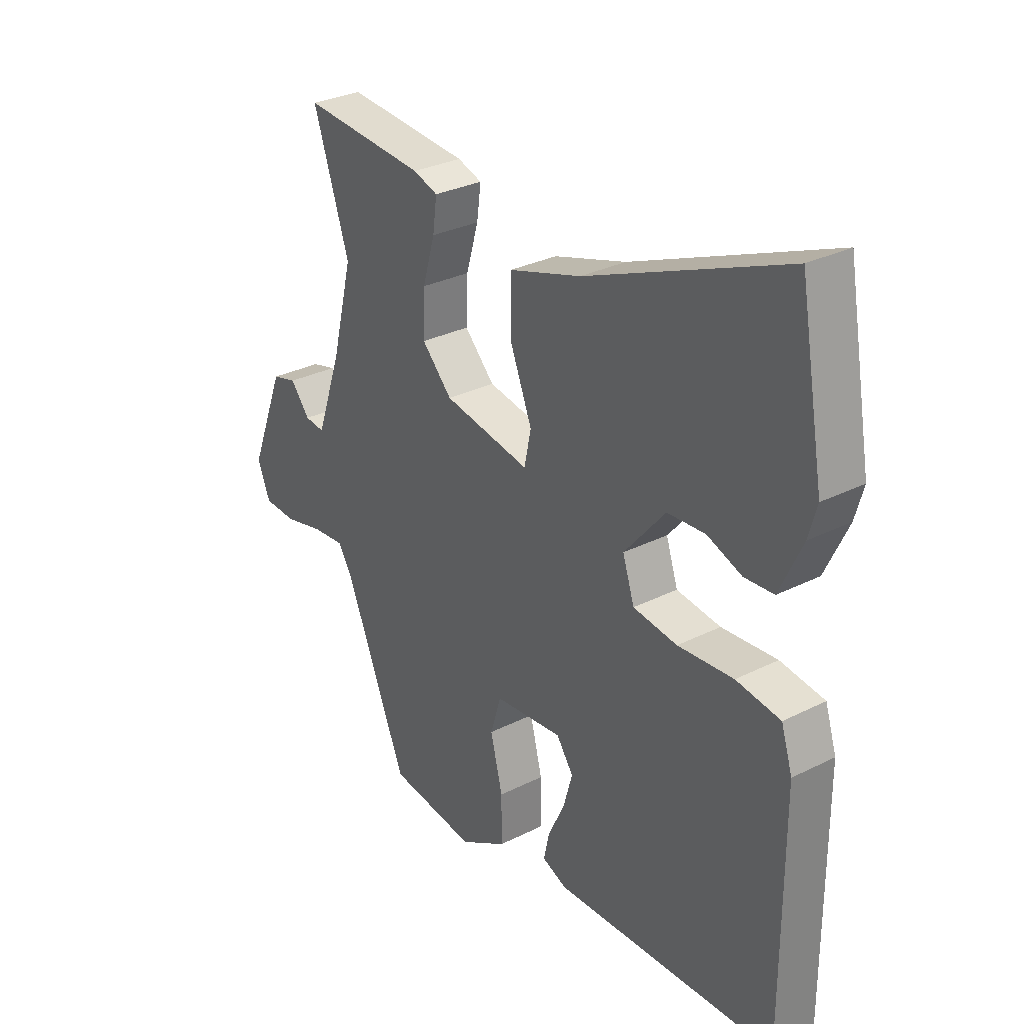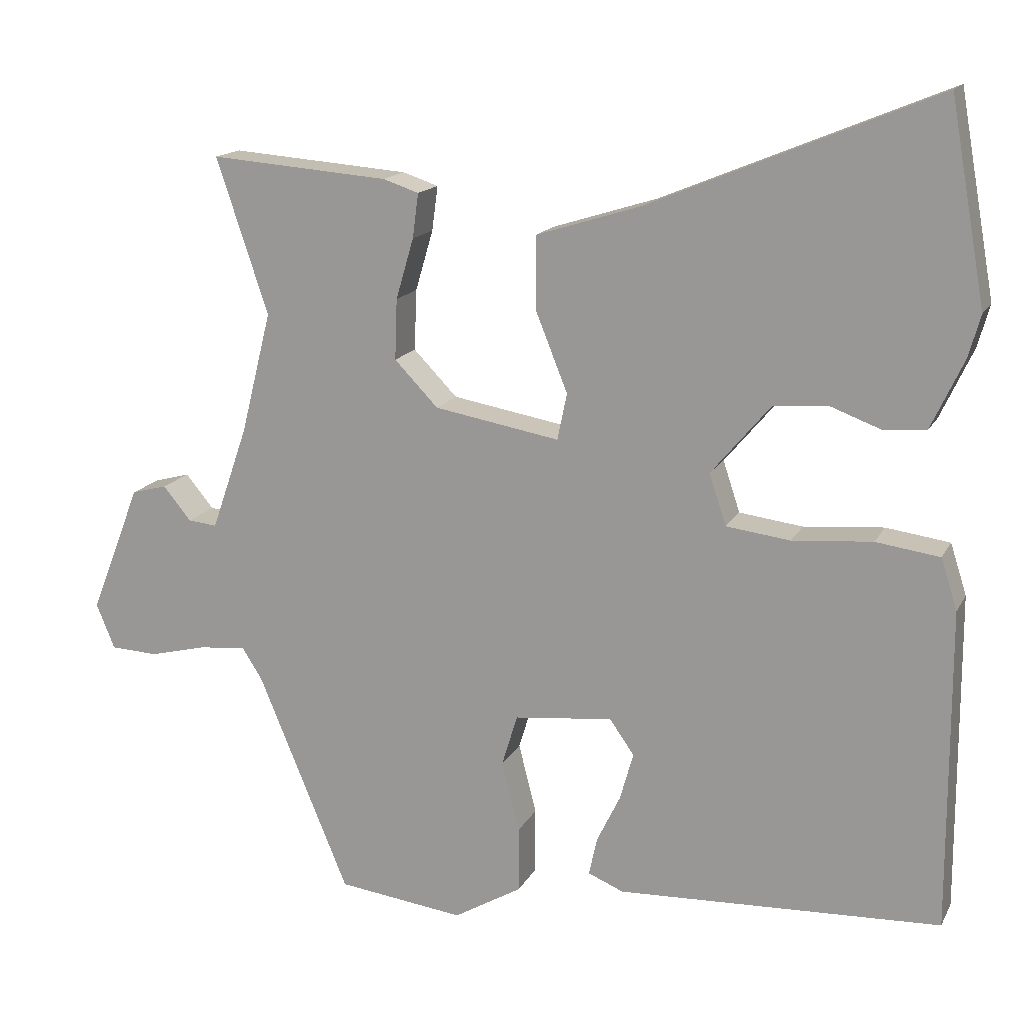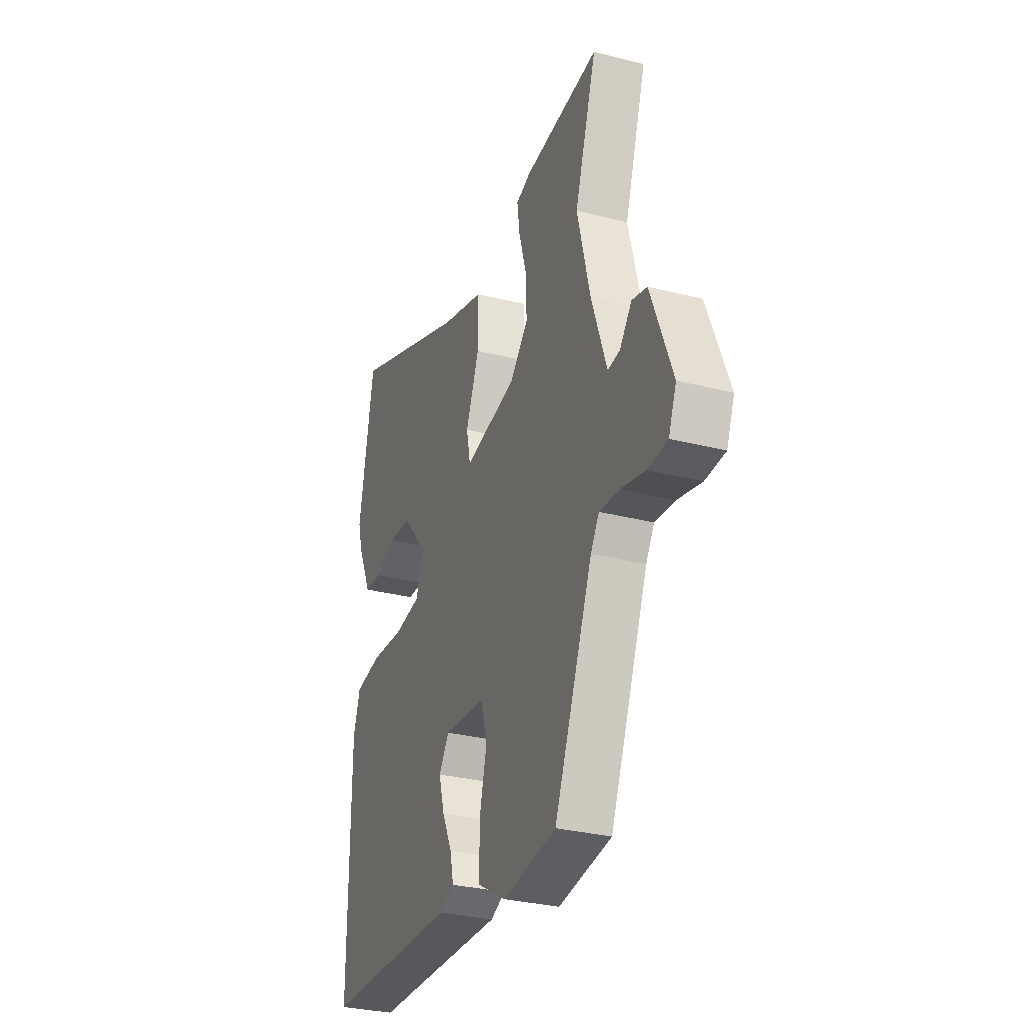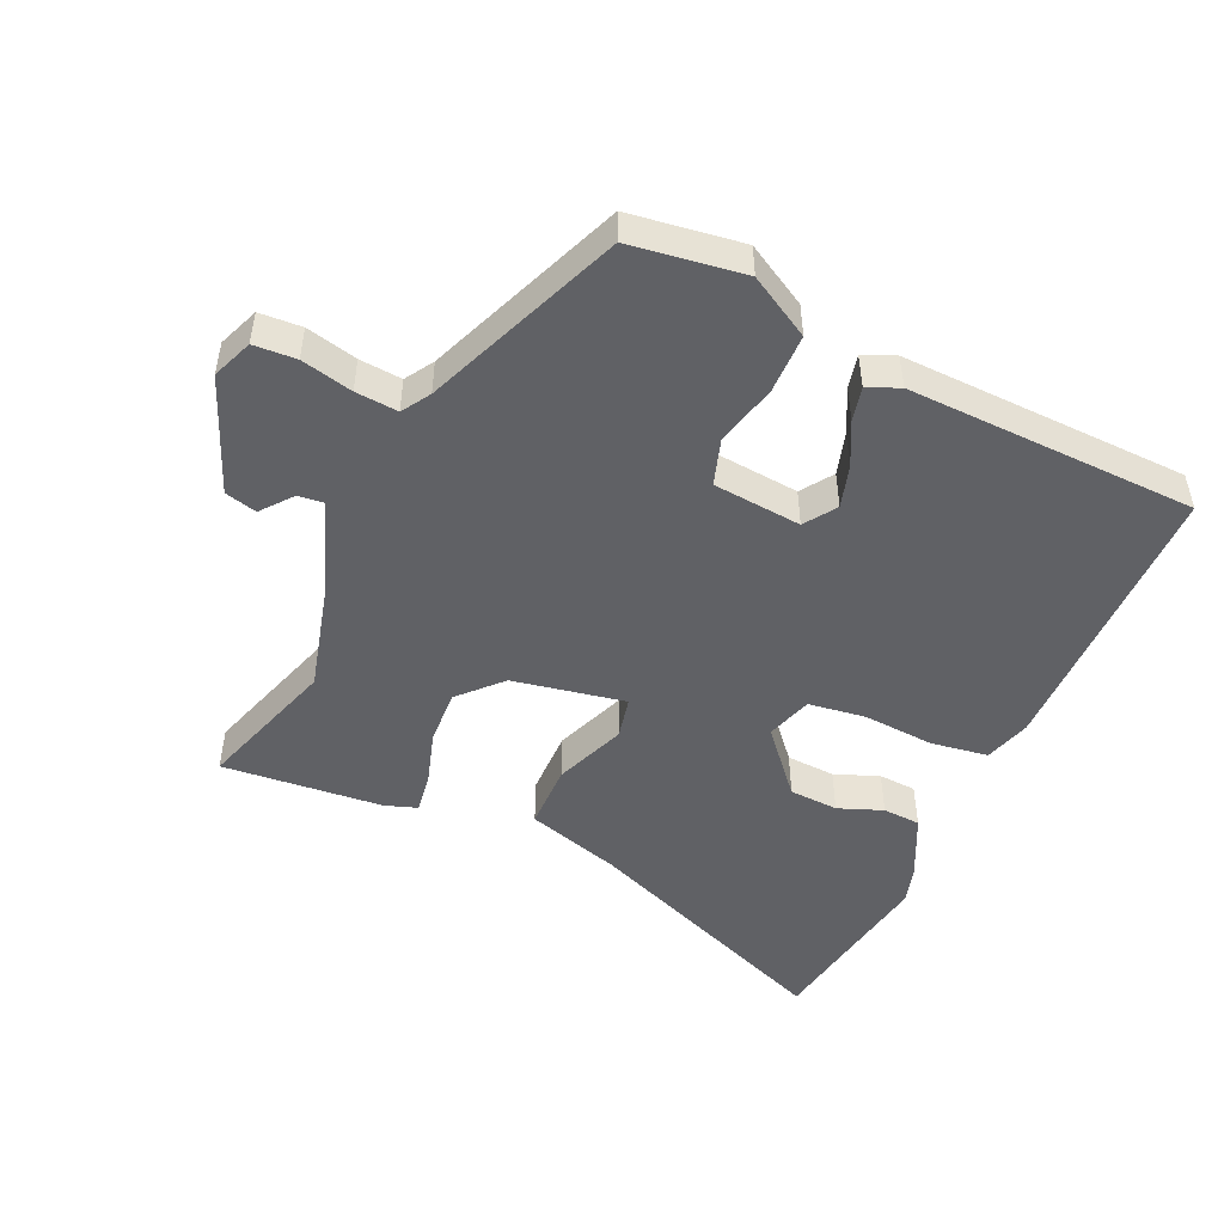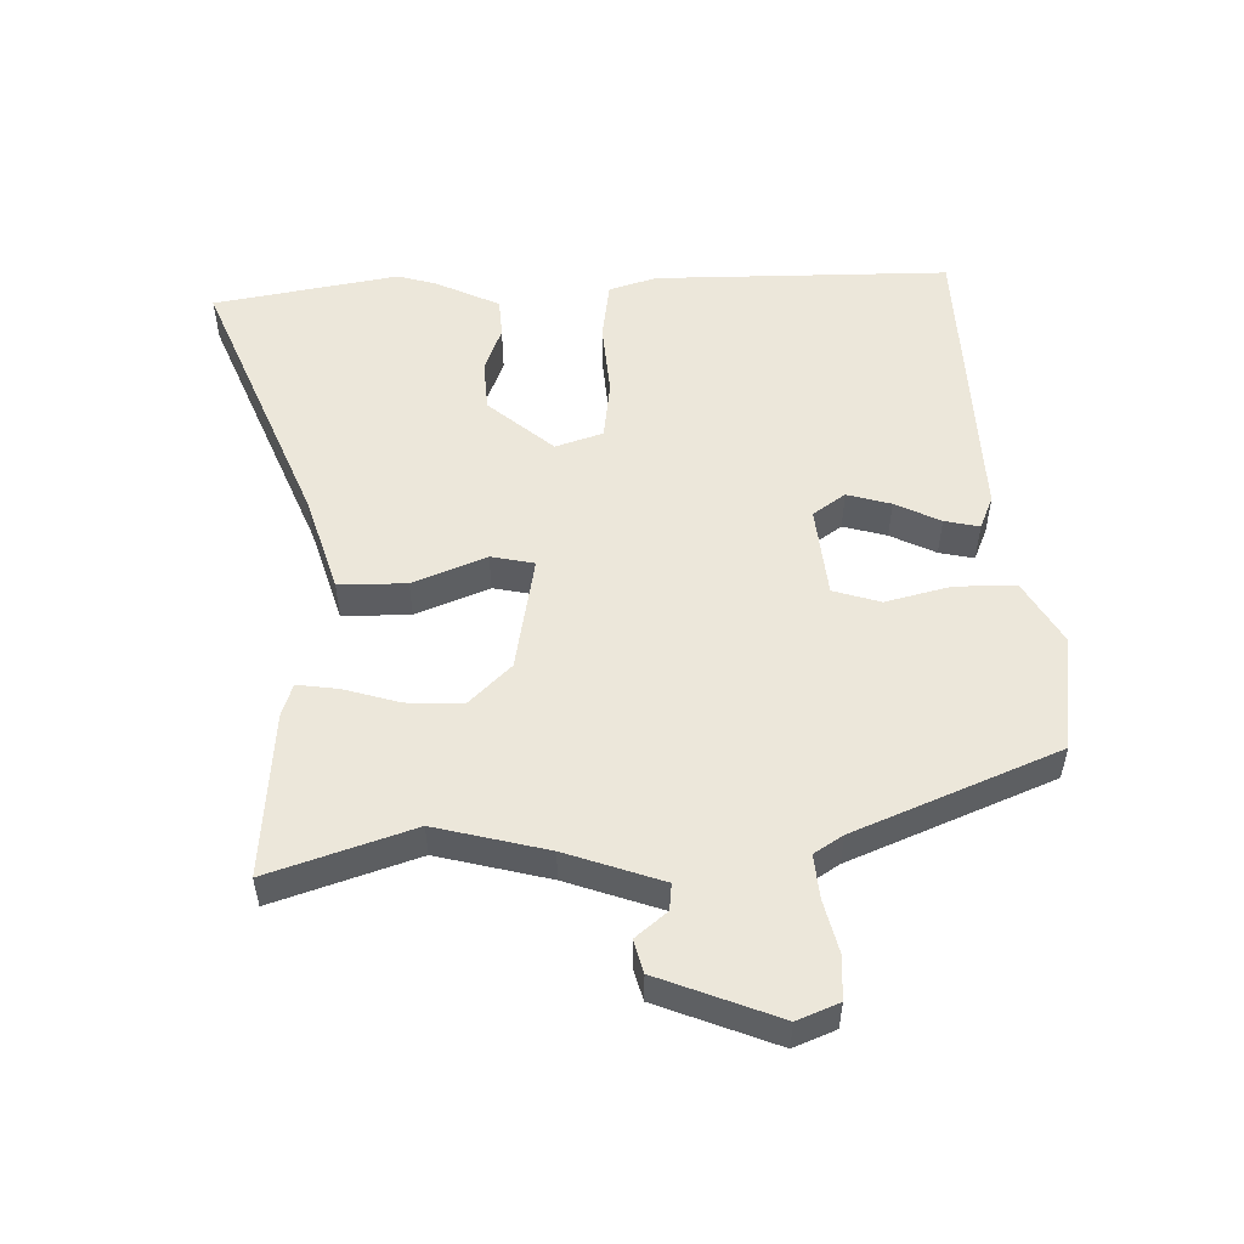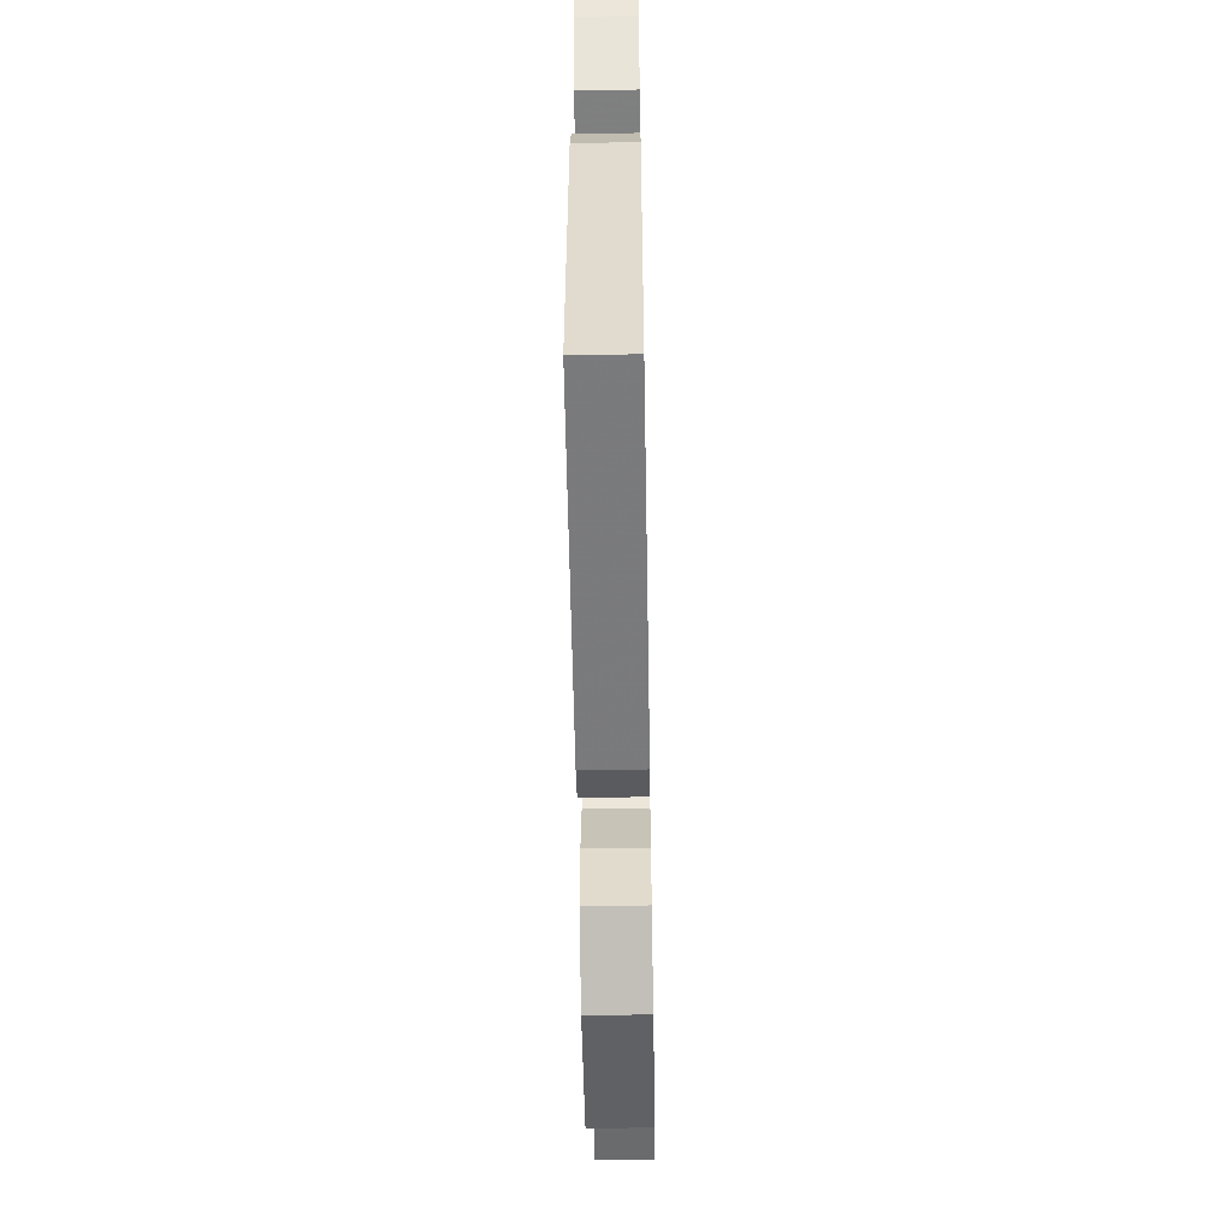
<metadata>
{"format":"obj","ext":"obj","renderer":"f3d","projection":"perspective","resolution":1024,"background":"white","views":[{"elev":30.3,"azim":-126.1,"up":"+Z"},{"elev":15.5,"azim":-160.4,"up":"+Z"},{"elev":-30.9,"azim":69.9,"up":"+Z"},{"elev":-48.9,"azim":156.3,"up":"+Y"},{"elev":53.3,"azim":88.6,"up":"+Y"},{"elev":-55.9,"azim":-89.0,"up":"+Z"}]}
</metadata>
<code>
v 0.504 0.07 0.511
v 0.434 0.07 0.301
v 0.475 0.07 0.137
v 0.524 0.07 -0.004
v 0.563 0.07 0
v 0.601 0.07 0.046
v 0.649 0.07 0.033
v 0.717 0.07 -0.141
v 0.692 0.07 -0.202
v 0.628 0.07 -0.205
v 0.551 0.07 -0.186
v 0.487 0.07 -0.18
v 0.46 0.07 -0.222
v 0.337 0.07 -0.518
v 0.166 0.07 -0.54
v 0.074 0.07 -0.486
v 0.074 0.07 -0.397
v 0.098 0.07 -0.302
v 0.077 0.07 -0.233
v -0.056 0.07 -0.219
v -0.089 0.07 -0.266
v -0.071 0.07 -0.33
v -0.039 0.07 -0.396
v -0.028 0.07 -0.447
v -0.076 0.07 -0.467
v -0.512 0.07 -0.449
v -0.511 0.07 -0.018
v -0.489 0.07 0.051
v -0.403 0.07 0.063
v -0.295 0.07 0.054
v -0.209 0.07 0.065
v -0.186 0.07 0.134
v -0.266 0.07 0.229
v -0.34 0.07 0.234
v -0.407 0.07 0.209
v -0.464 0.07 0.213
v -0.508 0.07 0.307
v -0.524 0.07 0.364
v -0.476 0.07 0.633
v -0.09 0.07 0.474
v 0.051 0.07 0.43
v 0.051 0.07 0.331
v 0.008 0.07 0.224
v 0.021 0.07 0.161
v 0.19 0.07 0.191
v 0.249 0.07 0.252
v 0.246 0.07 0.334
v 0.222 0.07 0.416
v 0.214 0.07 0.476
v 0.262 0.07 0.492
v 0.504 0 0.511
v 0.434 0 0.301
v 0.475 0 0.137
v 0.524 0 -0.004
v 0.563 0 0
v 0.601 0 0.046
v 0.649 0 0.033
v 0.717 0 -0.141
v 0.692 0 -0.202
v 0.628 0 -0.205
v 0.551 0 -0.186
v 0.487 0 -0.18
v 0.46 0 -0.222
v 0.337 0 -0.518
v 0.166 0 -0.54
v 0.074 0 -0.486
v 0.074 0 -0.397
v 0.098 0 -0.302
v 0.077 0 -0.233
v -0.056 0 -0.219
v -0.089 0 -0.266
v -0.071 0 -0.33
v -0.039 0 -0.396
v -0.028 0 -0.447
v -0.076 0 -0.467
v -0.512 0 -0.449
v -0.511 0 -0.018
v -0.489 0 0.051
v -0.403 0 0.063
v -0.295 0 0.054
v -0.209 0 0.065
v -0.186 0 0.134
v -0.266 0 0.229
v -0.34 0 0.234
v -0.407 0 0.209
v -0.464 0 0.213
v -0.508 0 0.307
v -0.524 0 0.364
v -0.476 0 0.633
v -0.09 0 0.474
v 0.051 0 0.43
v 0.051 0 0.331
v 0.008 0 0.224
v 0.021 0 0.161
v 0.19 0 0.191
v 0.249 0 0.252
v 0.246 0 0.334
v 0.222 0 0.416
v 0.214 0 0.476
v 0.262 0 0.492
f 50 1 2
f 49 50 2
f 48 49 2
f 47 48 2
f 46 47 2 3
f 45 46 3 4
f 44 45 4
f 40 41 42 43
f 40 43 44
f 38 39 40
f 37 38 40
f 36 37 40
f 35 36 40
f 34 35 40
f 33 34 40
f 32 33 40 44
f 31 32 44 4
f 28 29 30
f 27 28 30
f 26 27 30
f 25 26 30
f 24 25 30
f 23 24 30
f 22 23 30
f 21 22 30 31
f 20 21 31
f 19 20 31 4
f 16 17 18
f 15 16 18
f 14 15 18
f 13 14 18
f 19 4 5
f 18 19 5
f 13 18 5
f 12 13 5
f 9 10 11
f 8 9 11
f 7 8 11
f 6 7 11
f 5 6 11
f 5 11 12
f 52 51 100
f 52 100 99
f 52 99 98
f 52 98 97
f 53 52 97 96
f 54 53 96 95
f 54 95 94
f 93 92 91 90
f 94 93 90
f 90 89 88
f 90 88 87
f 90 87 86
f 90 86 85
f 90 85 84
f 90 84 83
f 94 90 83 82
f 54 94 82 81
f 80 79 78
f 80 78 77
f 80 77 76
f 80 76 75
f 80 75 74
f 80 74 73
f 80 73 72
f 81 80 72 71
f 81 71 70
f 54 81 70 69
f 68 67 66
f 68 66 65
f 68 65 64
f 68 64 63
f 55 54 69
f 55 69 68
f 55 68 63
f 55 63 62
f 61 60 59
f 61 59 58
f 61 58 57
f 61 57 56
f 61 56 55
f 62 61 55
f 1 51 52 2
f 2 52 53 3
f 3 53 54 4
f 4 54 55 5
f 5 55 56 6
f 6 56 57 7
f 7 57 58 8
f 8 58 59 9
f 9 59 60 10
f 10 60 61 11
f 11 61 62 12
f 12 62 63 13
f 13 63 64 14
f 14 64 65 15
f 15 65 66 16
f 16 66 67 17
f 17 67 68 18
f 18 68 69 19
f 19 69 70 20
f 20 70 71 21
f 21 71 72 22
f 22 72 73 23
f 23 73 74 24
f 24 74 75 25
f 25 75 76 26
f 26 76 77 27
f 27 77 78 28
f 28 78 79 29
f 29 79 80 30
f 30 80 81 31
f 31 81 82 32
f 32 82 83 33
f 33 83 84 34
f 34 84 85 35
f 35 85 86 36
f 36 86 87 37
f 37 87 88 38
f 38 88 89 39
f 39 89 90 40
f 40 90 91 41
f 41 91 92 42
f 42 92 93 43
f 43 93 94 44
f 44 94 95 45
f 45 95 96 46
f 46 96 97 47
f 47 97 98 48
f 48 98 99 49
f 49 99 100 50
f 50 100 51 1

</code>
